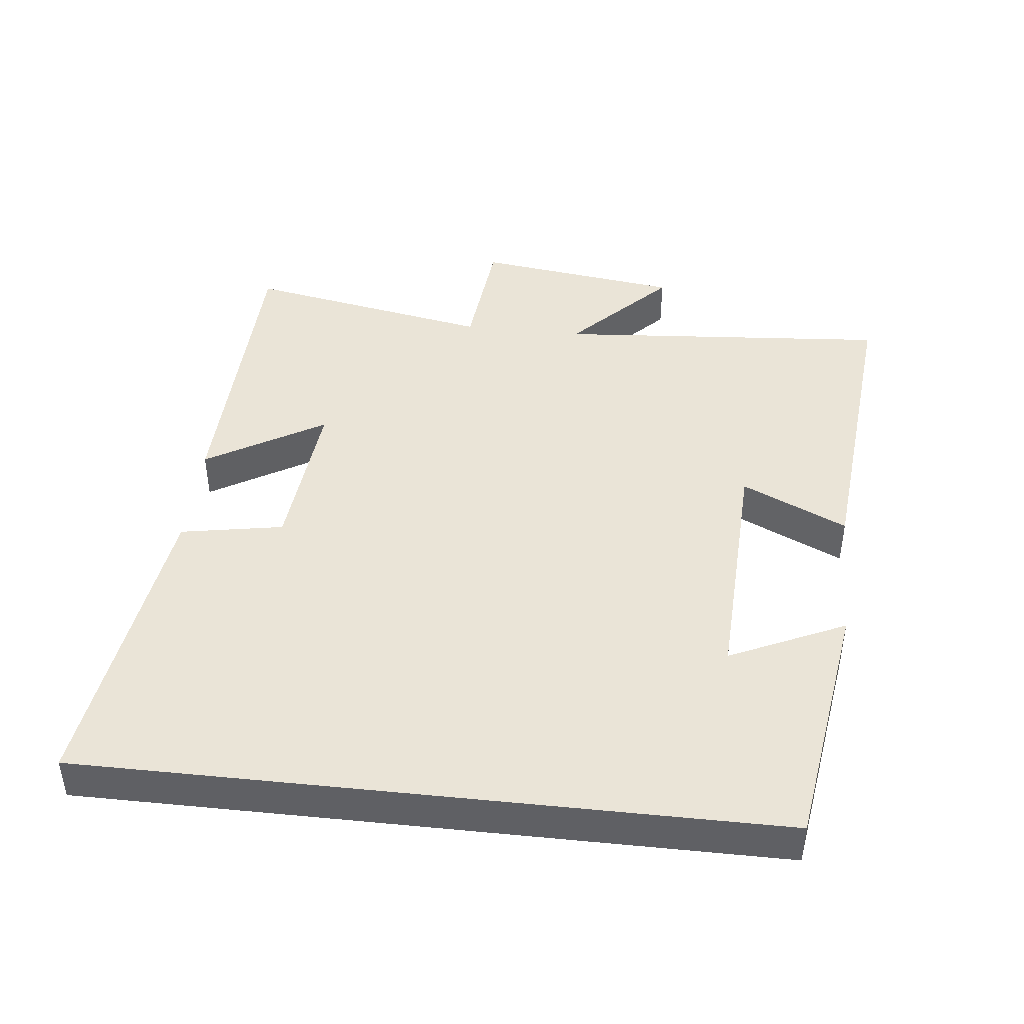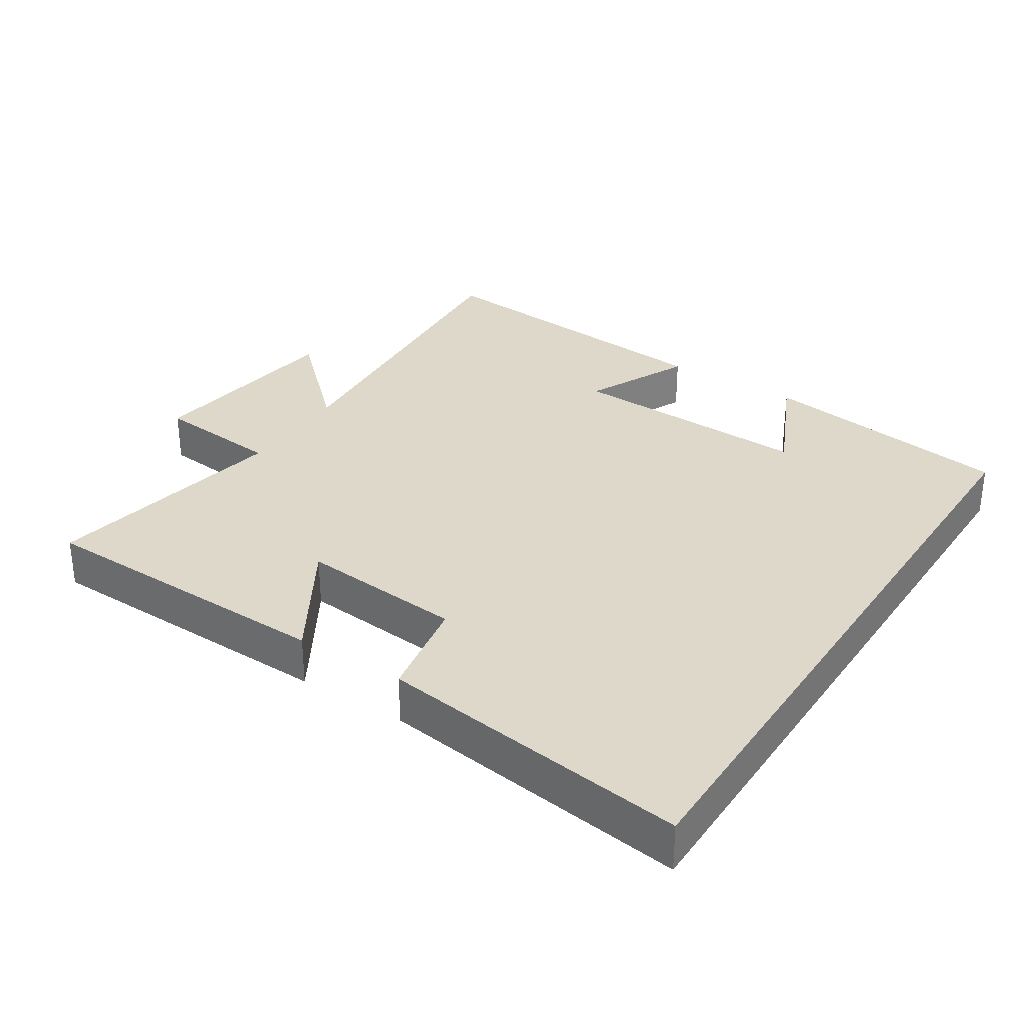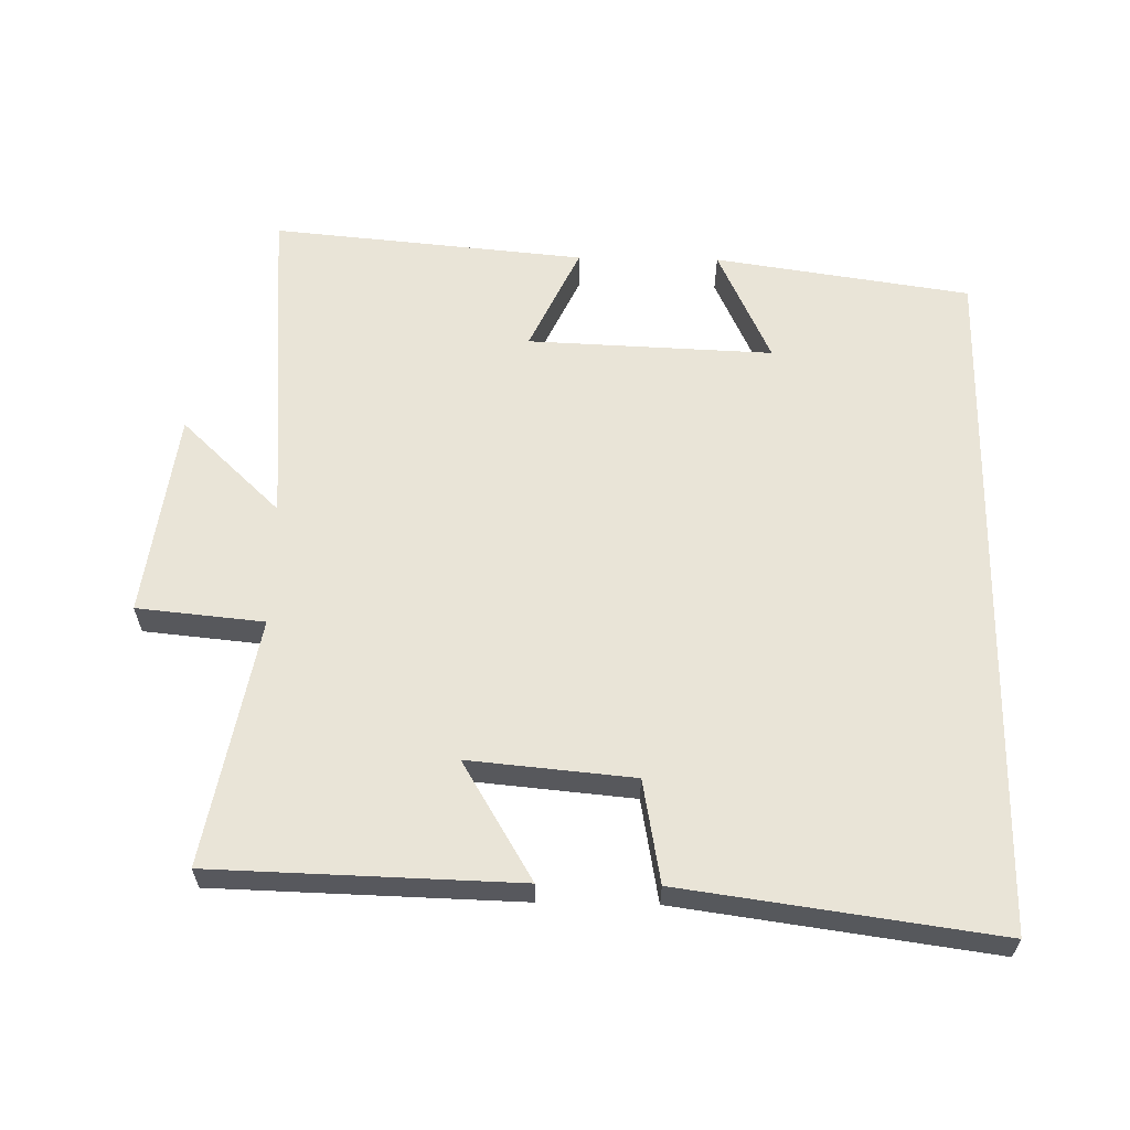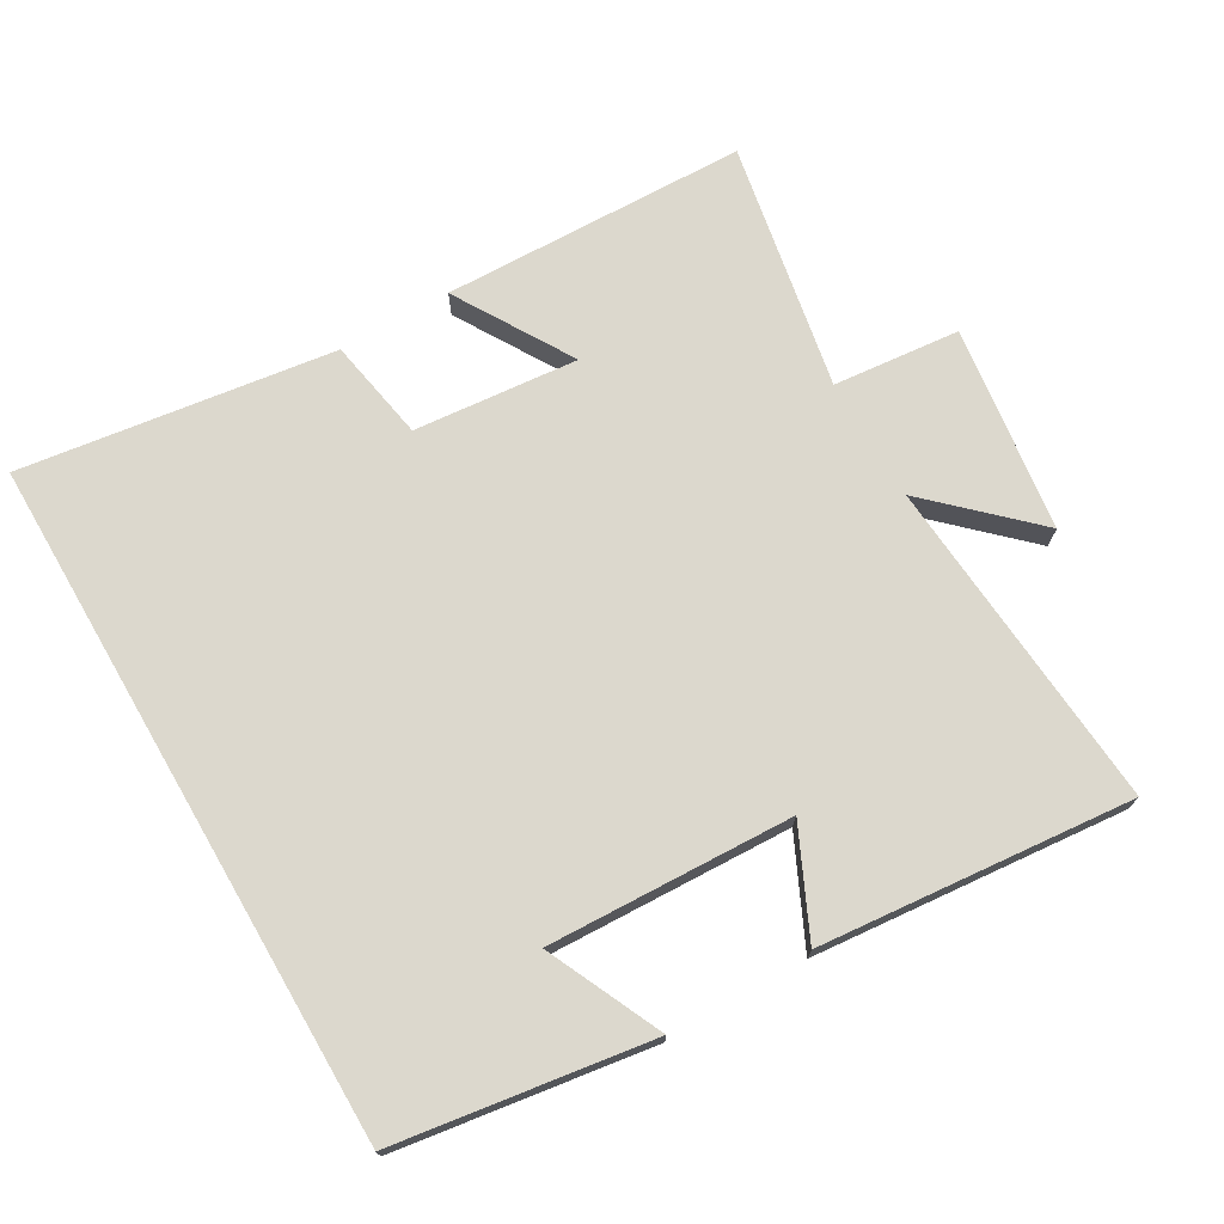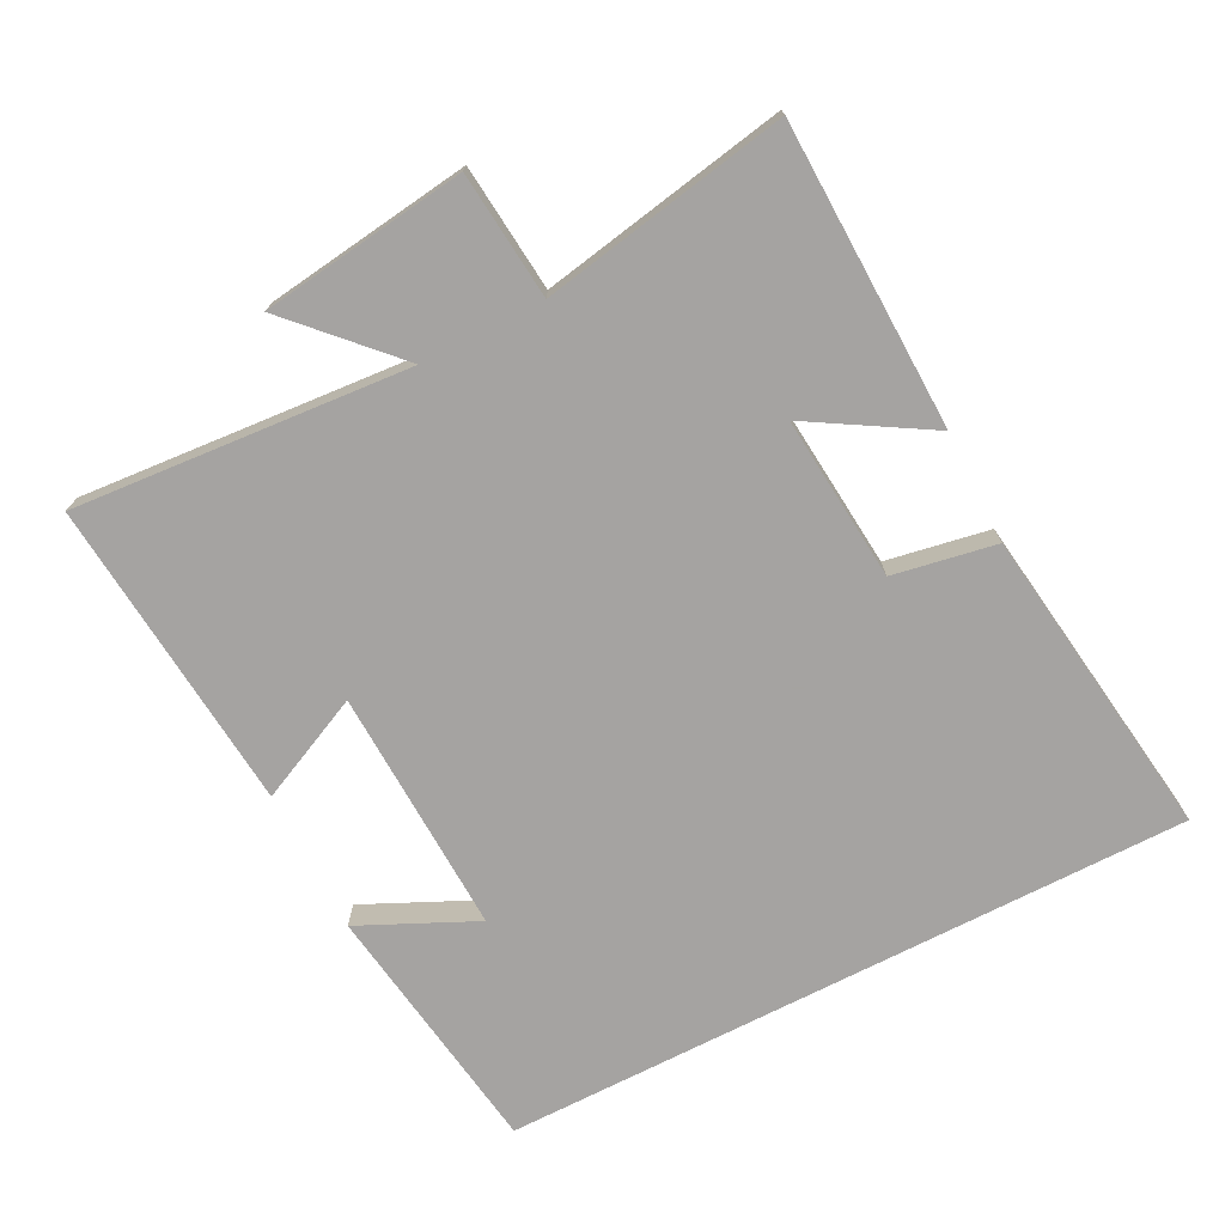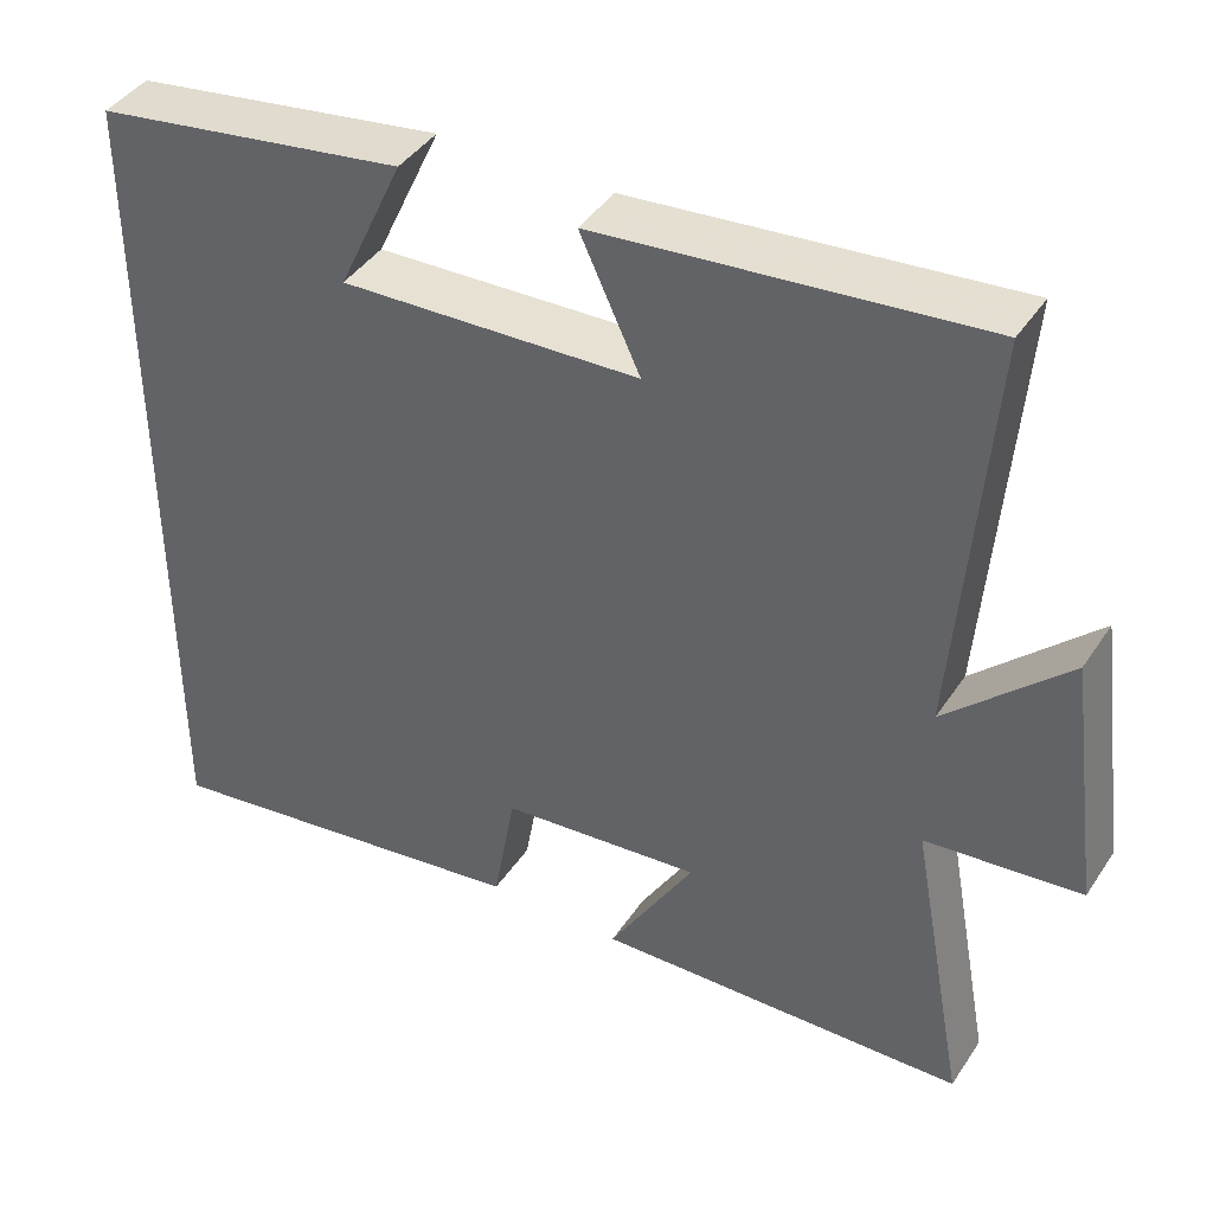
<metadata>
{"format":"obj","ext":"obj","renderer":"f3d","projection":"perspective","resolution":1024,"background":"white","views":[{"elev":43.7,"azim":-83.7,"up":"+Y"},{"elev":31.6,"azim":-147.2,"up":"+Y"},{"elev":61.1,"azim":-178.9,"up":"+Y"},{"elev":72.5,"azim":-30.1,"up":"+Y"},{"elev":-73.1,"azim":117.1,"up":"+Y"},{"elev":41.8,"azim":30.8,"up":"+Z"}]}
</metadata>
<code>
v 0.567 0.07 -0.488
v 0.122 0.07 -0.5
v 0.225 0.07 -0.328
v -0.015 0.07 -0.35
v -0.042 0.07 -0.5
v -0.5 0.07 -0.563
v -0.5 0.07 0.445
v -0.127 0.07 0.5
v -0.205 0.07 0.332
v 0.153 0.07 0.346
v 0.081 0.07 0.5
v 0.538 0.07 0.542
v 0.5 0.07 0.053
v 0.645 0.07 0.191
v 0.685 0.07 -0.109
v 0.5 0.07 -0.127
v 0.567 0 -0.488
v 0.122 0 -0.5
v 0.225 0 -0.328
v -0.015 0 -0.35
v -0.042 0 -0.5
v -0.5 0 -0.563
v -0.5 0 0.445
v -0.127 0 0.5
v -0.205 0 0.332
v 0.153 0 0.346
v 0.081 0 0.5
v 0.538 0 0.542
v 0.5 0 0.053
v 0.645 0 0.191
v 0.685 0 -0.109
v 0.5 0 -0.127
f 13 14 15 16
f 10 11 12 13
f 9 10 13 16
f 7 8 9
f 6 7 9
f 5 6 9
f 4 5 9
f 3 4 9 16
f 1 2 3 16
f 32 31 30 29
f 29 28 27 26
f 32 29 26 25
f 25 24 23
f 25 23 22
f 25 22 21
f 25 21 20
f 32 25 20 19
f 32 19 18 17
f 1 17 18 2
f 2 18 19 3
f 3 19 20 4
f 4 20 21 5
f 5 21 22 6
f 6 22 23 7
f 7 23 24 8
f 8 24 25 9
f 9 25 26 10
f 10 26 27 11
f 11 27 28 12
f 12 28 29 13
f 13 29 30 14
f 14 30 31 15
f 15 31 32 16
f 16 32 17 1

</code>
